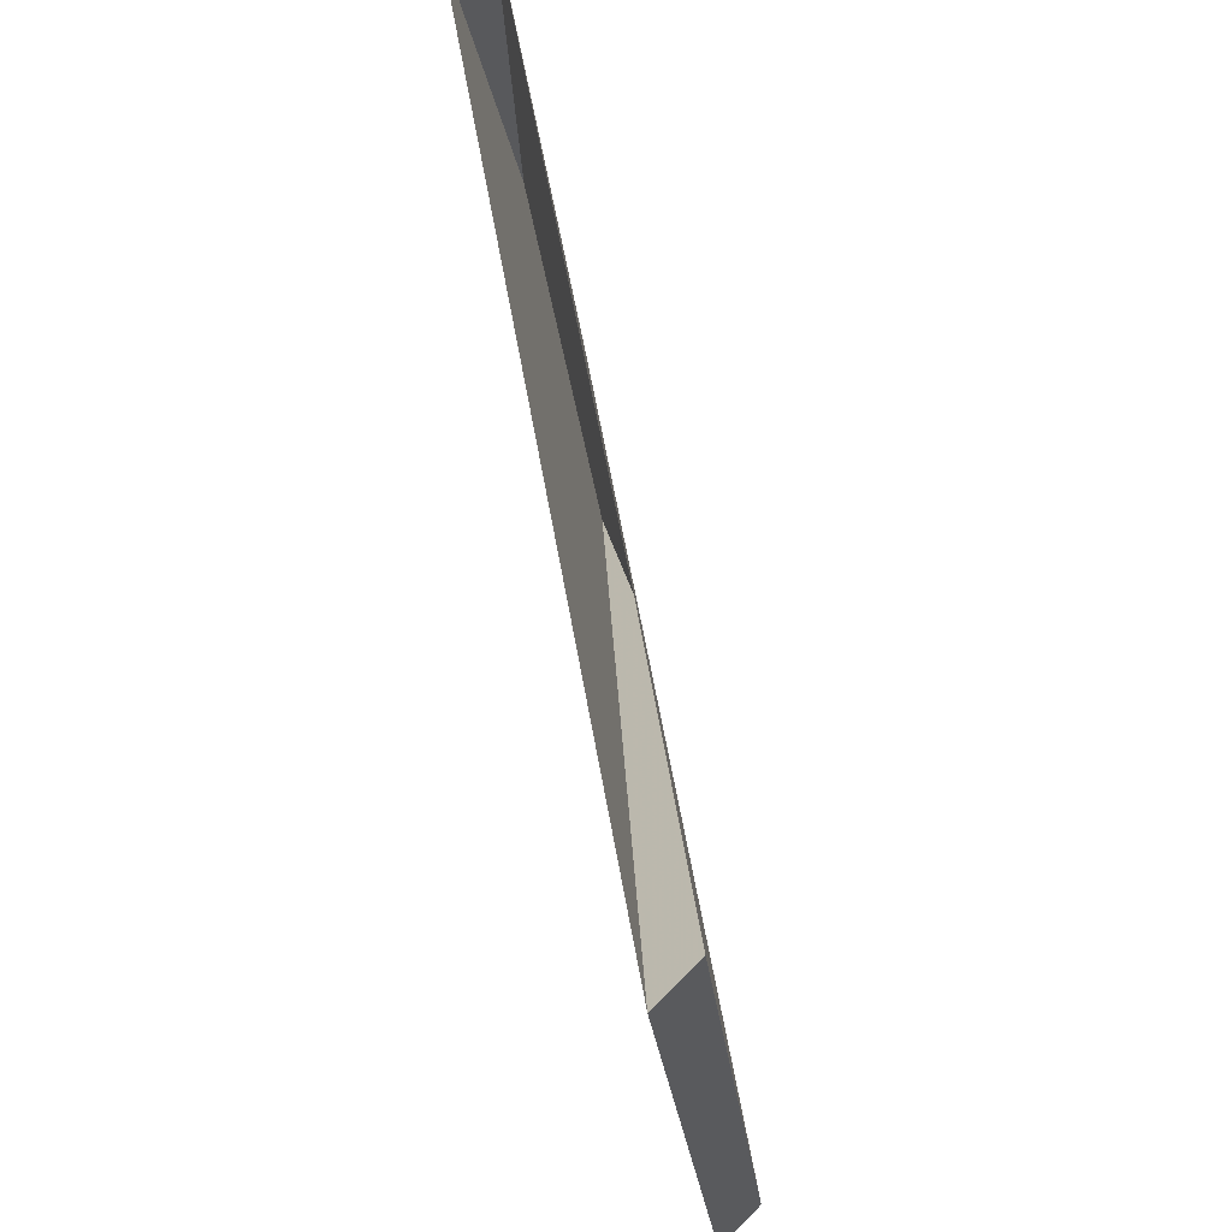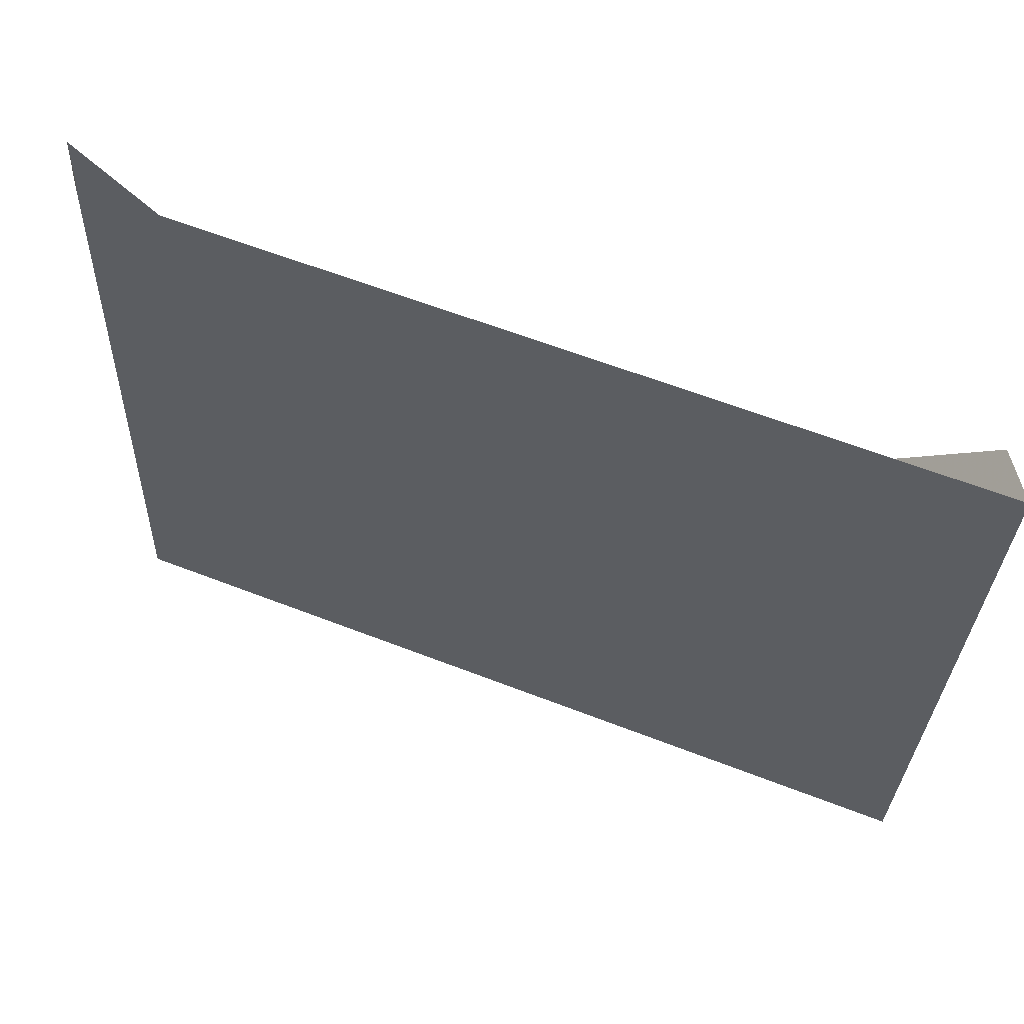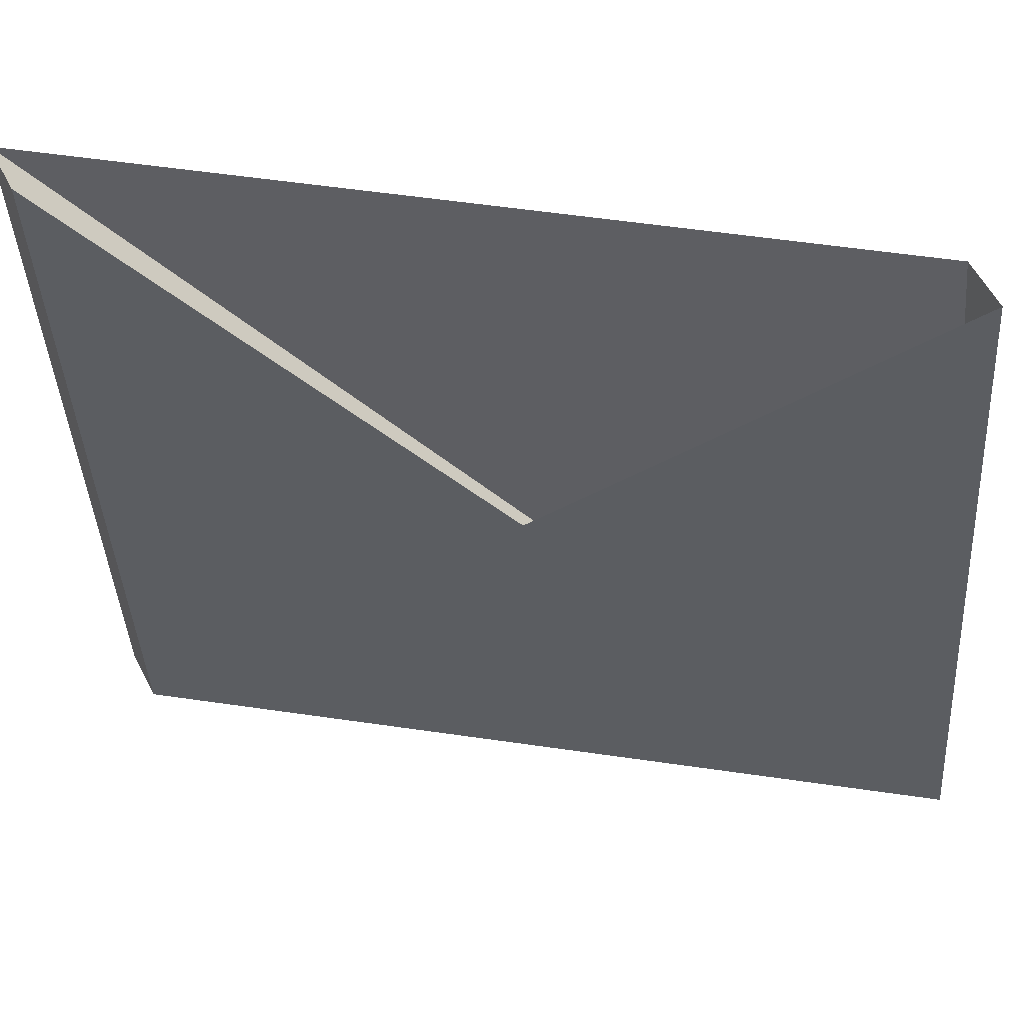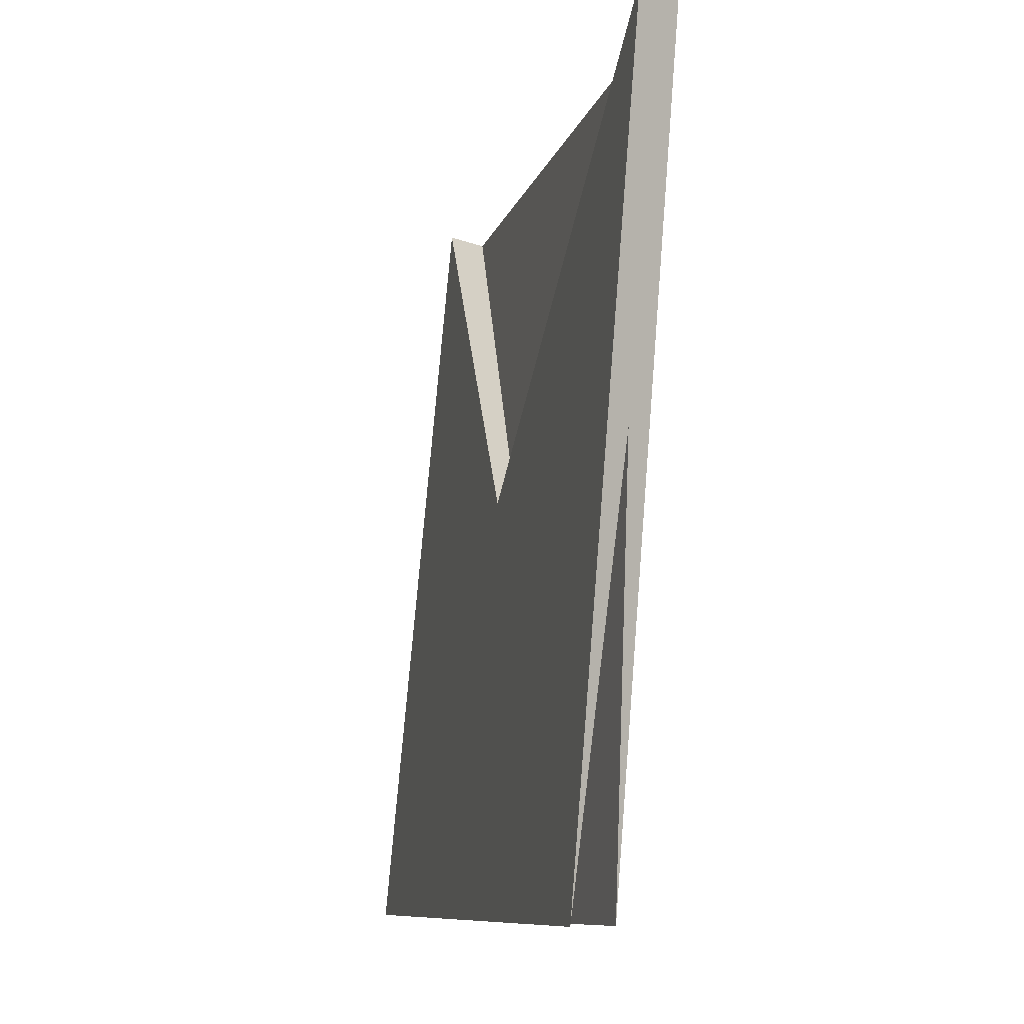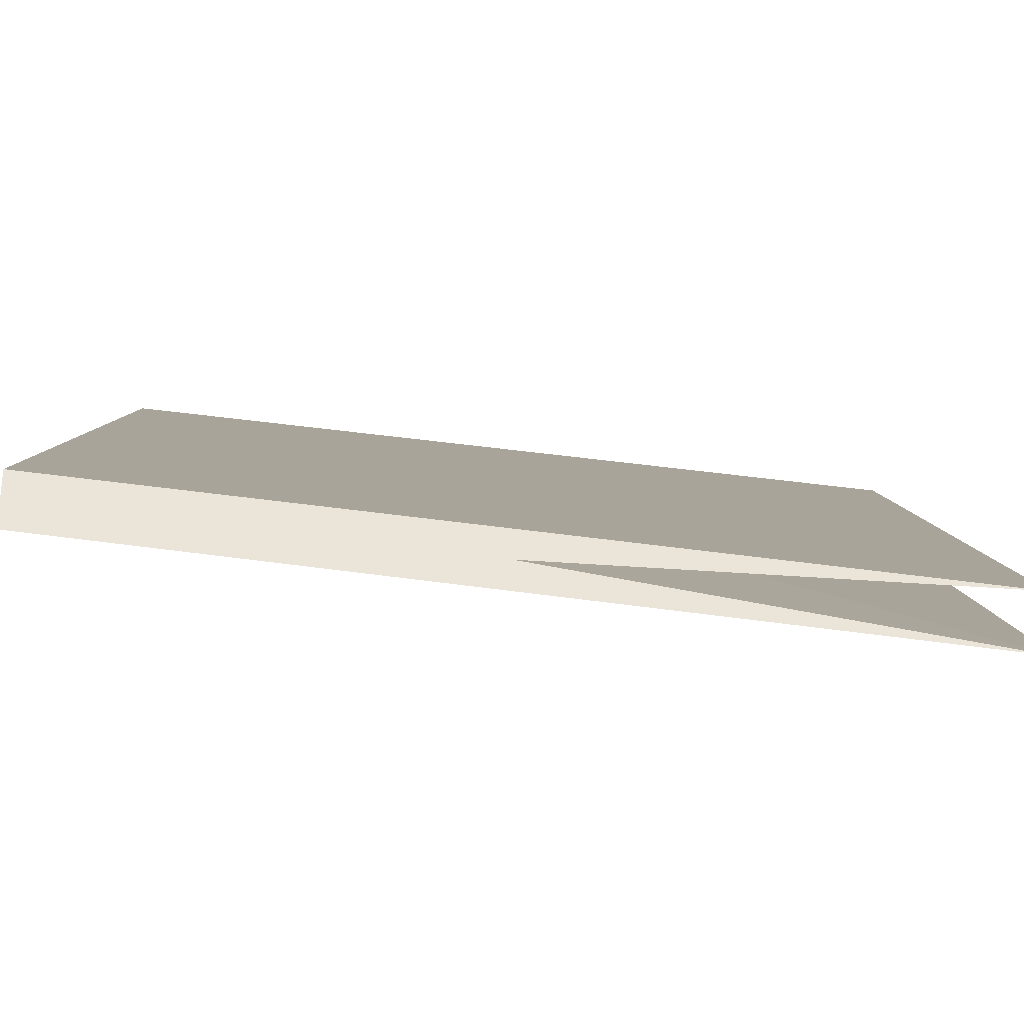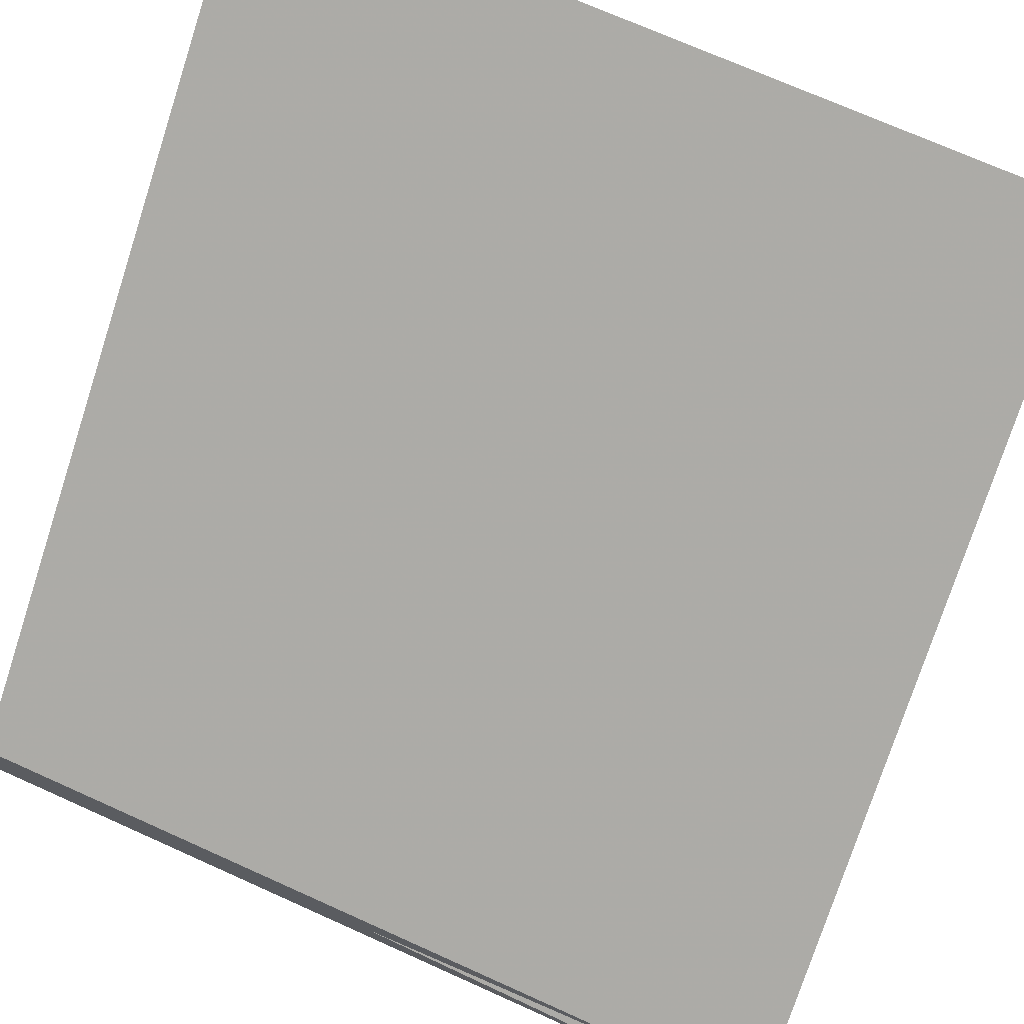
<metadata>
{"format":"obj","ext":"obj","renderer":"f3d","projection":"perspective","resolution":1024,"background":"white","views":[{"elev":63.4,"azim":-136.2,"up":"+Z"},{"elev":58.0,"azim":166.3,"up":"+Z"},{"elev":58.7,"azim":-27.5,"up":"+Z"},{"elev":-8.7,"azim":41.9,"up":"+Z"},{"elev":-30.6,"azim":89.0,"up":"+Y"},{"elev":66.3,"azim":112.3,"up":"+Y"}]}
</metadata>
<code>
o Cut_1_Vigor
v -0.0259 1.512 0.02348
v -0.02513 1.518 0.07348
v 0.01857 1.486 0.07348
v 0.01914 1.479 0.02348
v -0.0259 1.509 0.02348
v -0.02513 1.514 0.07348
v 0.01914 1.476 0.02348
v 0.01857 1.483 0.07348
f 1 2 3 4
f 5 8 7 6
f 1 5 6 2
f 2 6 7 3
f 3 7 8 4
f 5 1 4 8

</code>
